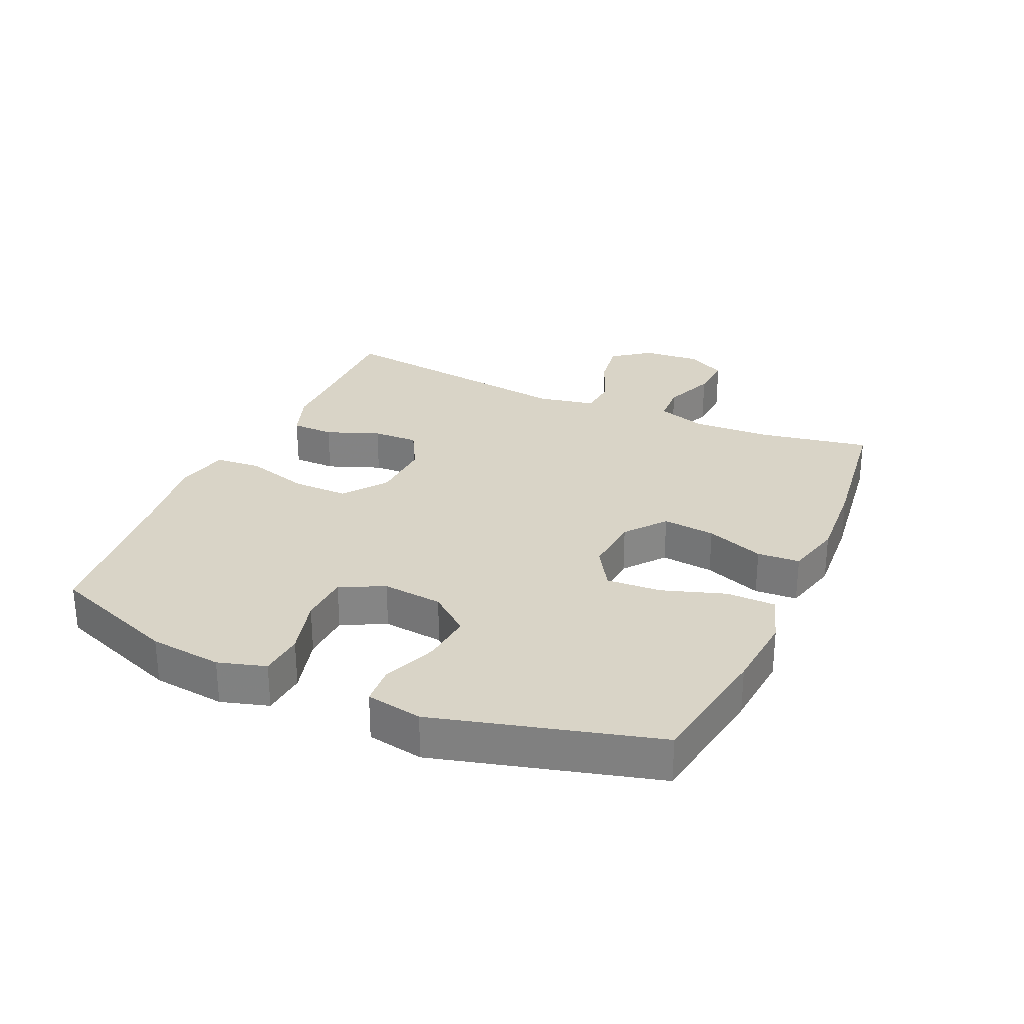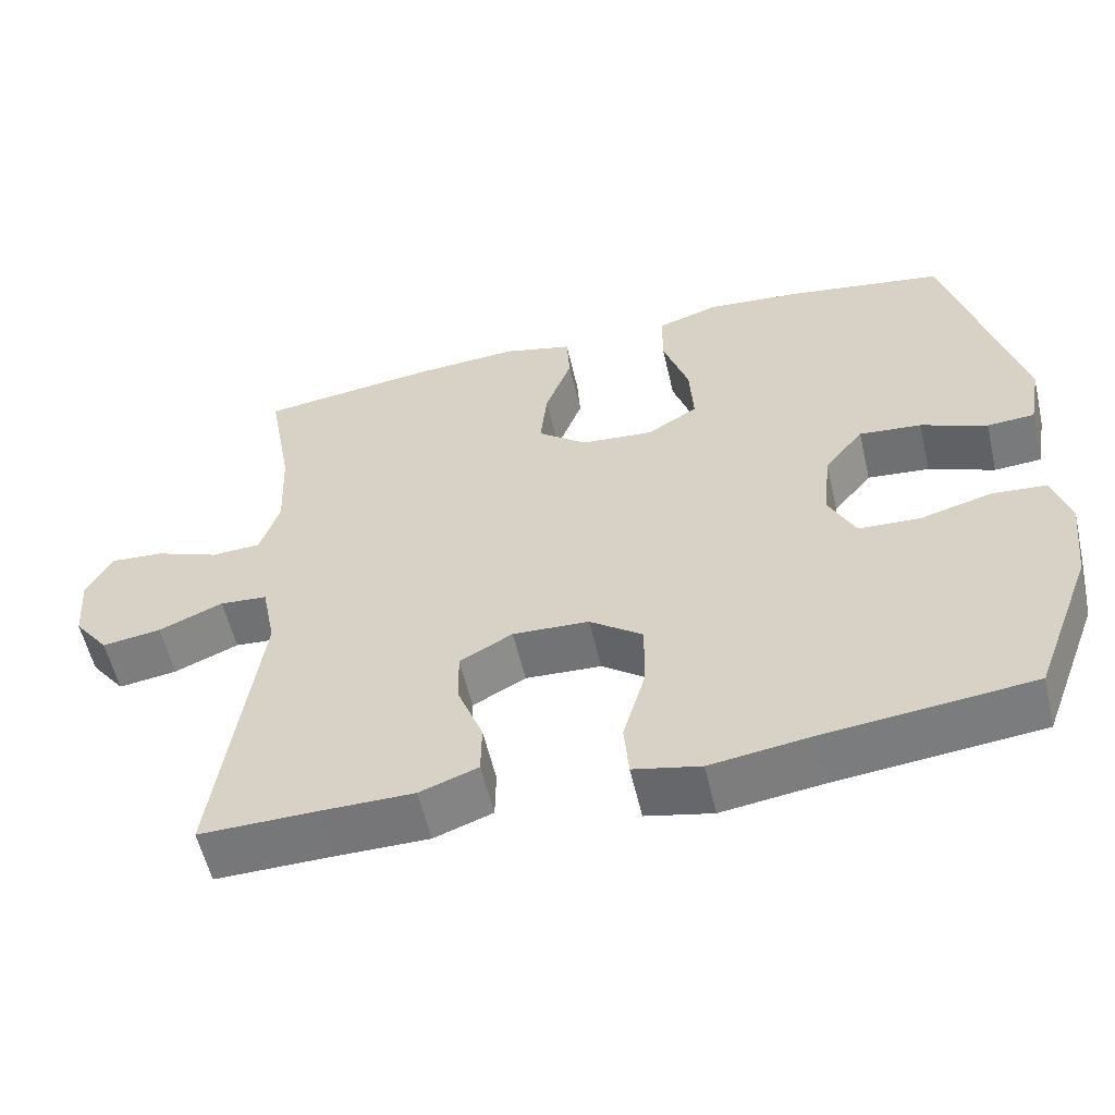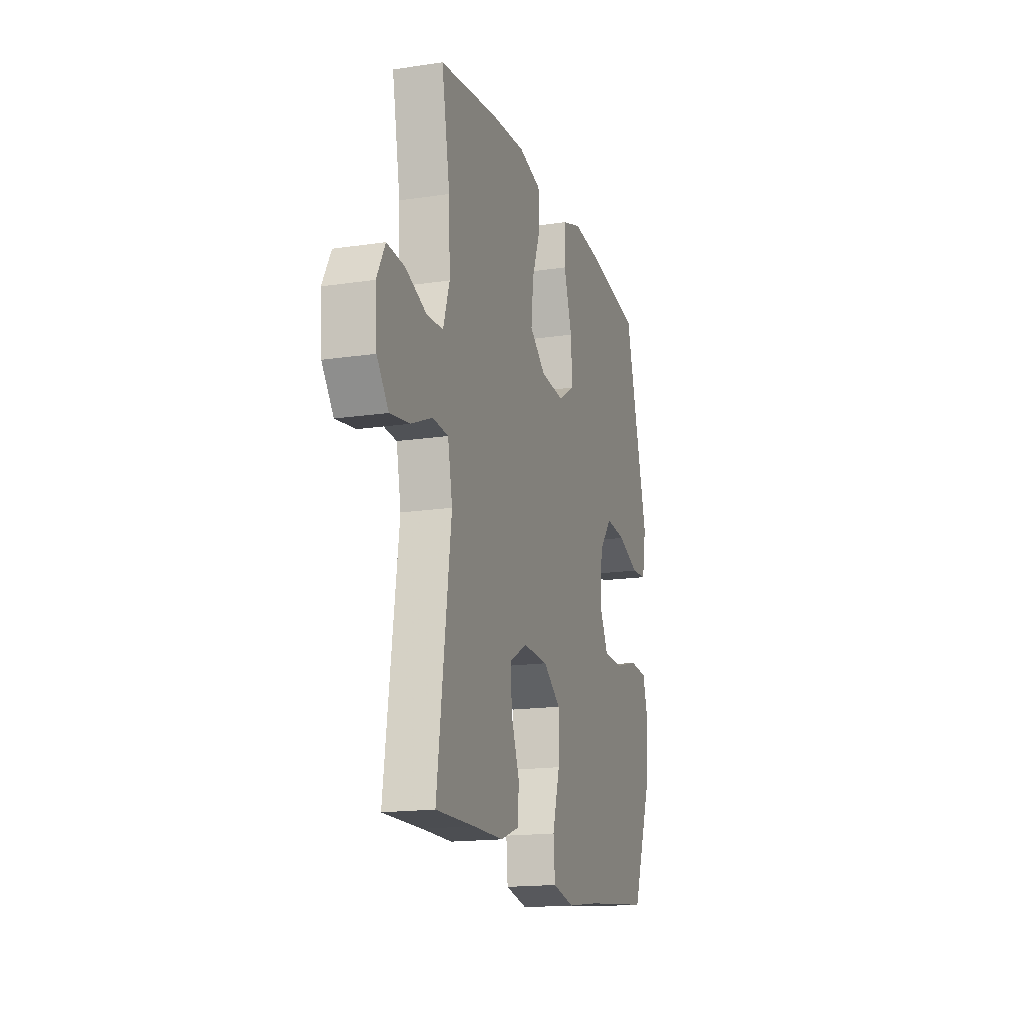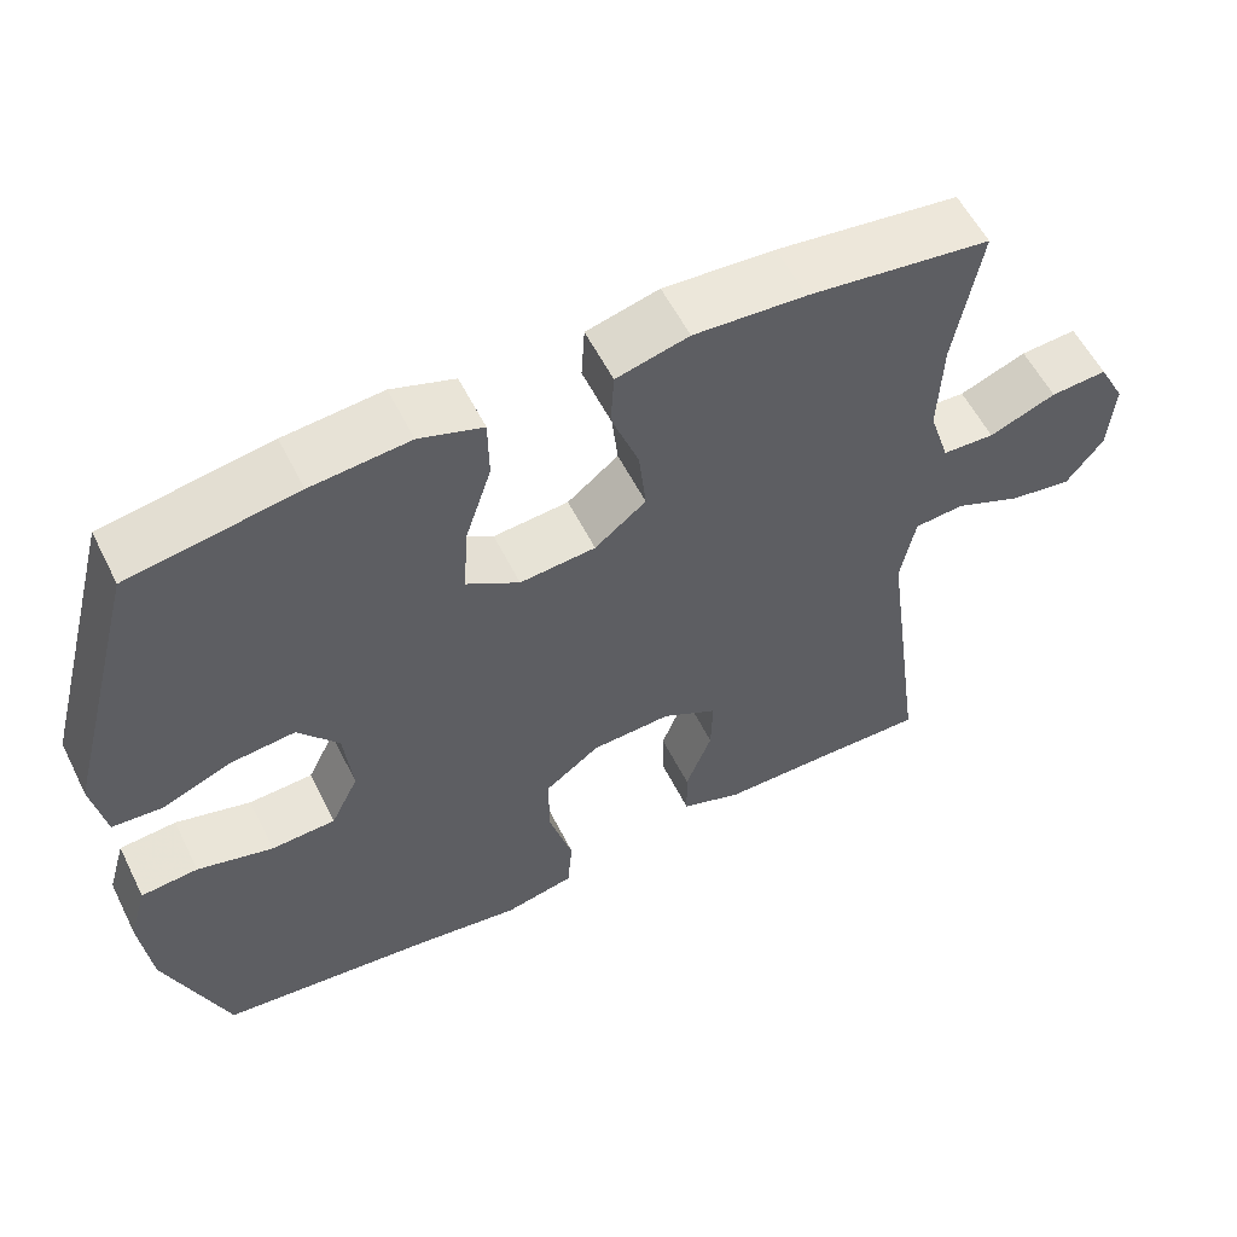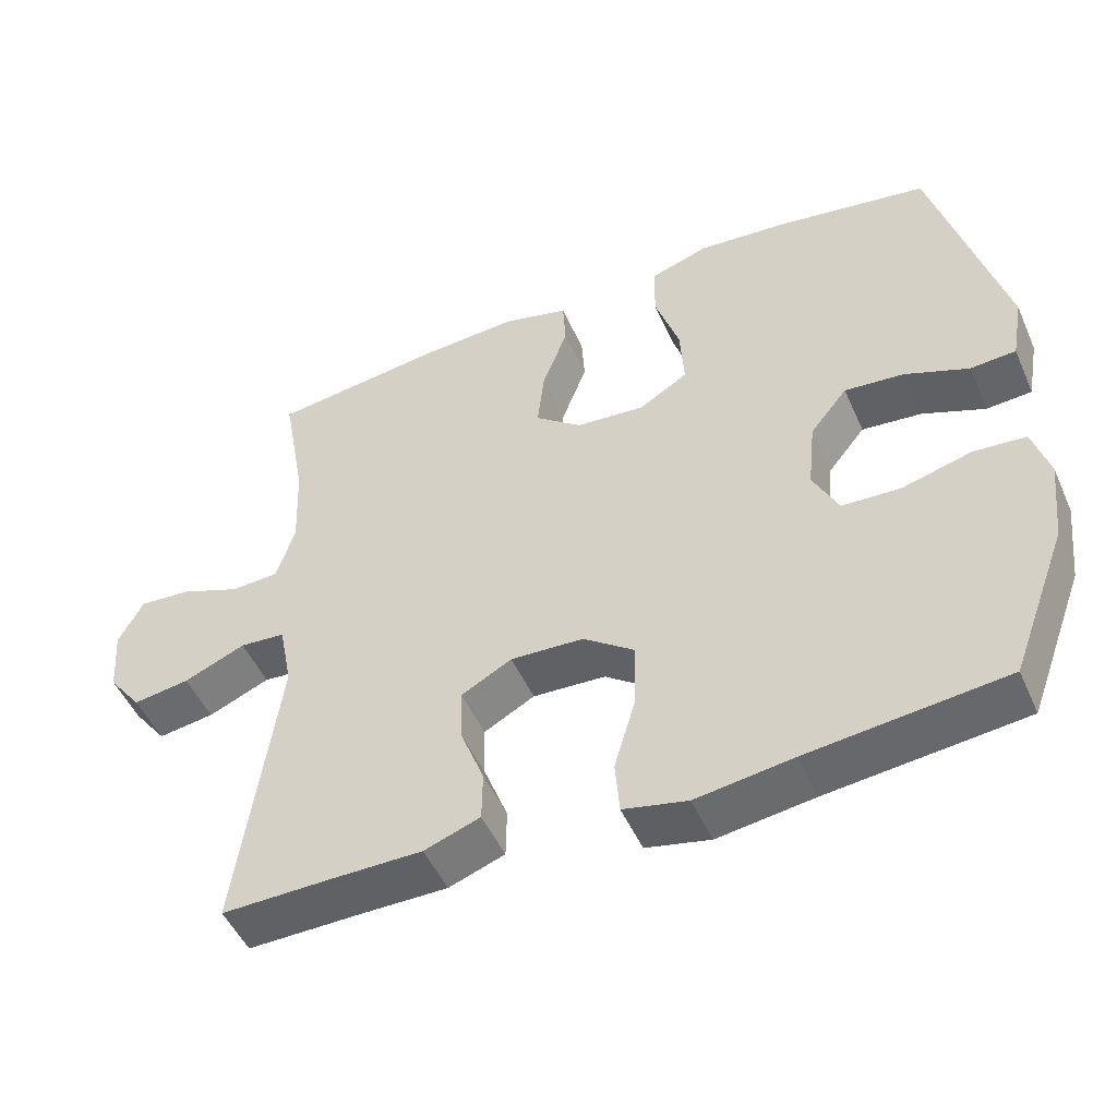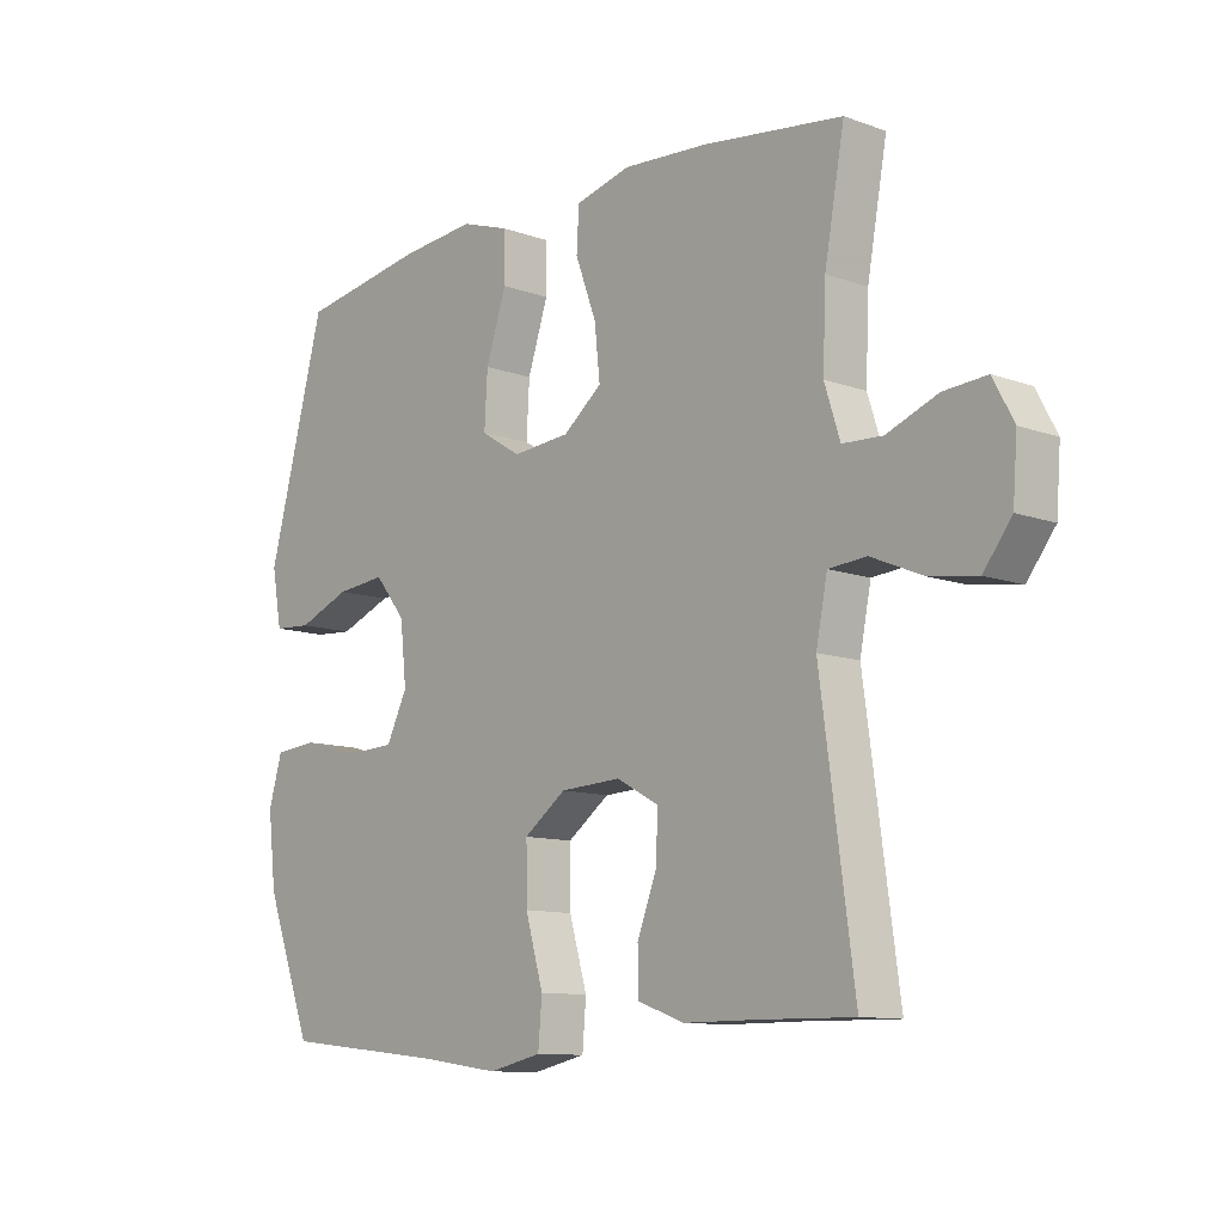
<metadata>
{"format":"obj","ext":"obj","renderer":"f3d","projection":"perspective","resolution":1024,"background":"white","views":[{"elev":28.5,"azim":-66.0,"up":"+Y"},{"elev":-56.9,"azim":-166.9,"up":"+Z"},{"elev":-16.5,"azim":107.1,"up":"+Z"},{"elev":56.9,"azim":-26.4,"up":"+Z"},{"elev":-49.7,"azim":-156.5,"up":"+Z"},{"elev":-10.8,"azim":48.2,"up":"+Z"}]}
</metadata>
<code>
v -0.5 0.07 0.5
v -0.295 0.07 0.534
v -0.174 0.07 0.545
v -0.096 0.07 0.519
v -0.095 0.07 0.442
v -0.128 0.07 0.342
v -0.133 0.07 0.256
v -0.068 0.07 0.216
v 0.025 0.07 0.224
v 0.088 0.07 0.274
v 0.079 0.07 0.357
v 0.045 0.07 0.448
v 0.049 0.07 0.515
v 0.138 0.07 0.538
v 0.275 0.07 0.529
v 0.5 0.07 0.5
v 0.468 0.07 0.323
v 0.463 0.07 0.202
v 0.488 0.07 0.124
v 0.552 0.07 0.121
v 0.634 0.07 0.153
v 0.703 0.07 0.158
v 0.736 0.07 0.096
v 0.729 0.07 0.005
v 0.684 0.07 -0.054
v 0.608 0.07 -0.043
v 0.525 0.07 -0.008
v 0.464 0.07 -0.013
v 0.446 0.07 -0.104
v 0.5 0.07 -0.5
v 0.349 0.07 -0.498
v 0.231 0.07 -0.498
v 0.156 0.07 -0.471
v 0.155 0.07 -0.404
v 0.187 0.07 -0.32
v 0.189 0.07 -0.248
v 0.121 0.07 -0.211
v 0.023 0.07 -0.216
v -0.045 0.07 -0.266
v -0.044 0.07 -0.355
v -0.015 0.07 -0.455
v -0.021 0.07 -0.527
v -0.107 0.07 -0.546
v -0.236 0.07 -0.528
v -0.5 0.07 -0.5
v -0.576 0.07 -0.298
v -0.589 0.07 -0.184
v -0.567 0.07 -0.109
v -0.497 0.07 -0.103
v -0.404 0.07 -0.128
v -0.325 0.07 -0.124
v -0.291 0.07 -0.055
v -0.301 0.07 0.04
v -0.351 0.07 0.102
v -0.431 0.07 0.094
v -0.516 0.07 0.06
v -0.577 0.07 0.064
v -0.593 0.07 0.152
v -0.5 0 0.5
v -0.295 0 0.534
v -0.174 0 0.545
v -0.096 0 0.519
v -0.095 0 0.442
v -0.128 0 0.342
v -0.133 0 0.256
v -0.068 0 0.216
v 0.025 0 0.224
v 0.088 0 0.274
v 0.079 0 0.357
v 0.045 0 0.448
v 0.049 0 0.515
v 0.138 0 0.538
v 0.275 0 0.529
v 0.5 0 0.5
v 0.468 0 0.323
v 0.463 0 0.202
v 0.488 0 0.124
v 0.552 0 0.121
v 0.634 0 0.153
v 0.703 0 0.158
v 0.736 0 0.096
v 0.729 0 0.005
v 0.684 0 -0.054
v 0.608 0 -0.043
v 0.525 0 -0.008
v 0.464 0 -0.013
v 0.446 0 -0.104
v 0.5 0 -0.5
v 0.349 0 -0.498
v 0.231 0 -0.498
v 0.156 0 -0.471
v 0.155 0 -0.404
v 0.187 0 -0.32
v 0.189 0 -0.248
v 0.121 0 -0.211
v 0.023 0 -0.216
v -0.045 0 -0.266
v -0.044 0 -0.355
v -0.015 0 -0.455
v -0.021 0 -0.527
v -0.107 0 -0.546
v -0.236 0 -0.528
v -0.5 0 -0.5
v -0.576 0 -0.298
v -0.589 0 -0.184
v -0.567 0 -0.109
v -0.497 0 -0.103
v -0.404 0 -0.128
v -0.325 0 -0.124
v -0.291 0 -0.055
v -0.301 0 0.04
v -0.351 0 0.102
v -0.431 0 0.094
v -0.516 0 0.06
v -0.577 0 0.064
v -0.593 0 0.152
f 55 56 57 58
f 54 55 58 1
f 53 54 1 2
f 52 53 2 3
f 47 48 49 50
f 47 50 51
f 44 45 46 47
f 44 47 51
f 43 44 51 52
f 40 41 42 43
f 39 40 43 52
f 32 33 34 35
f 31 32 35 36
f 29 30 31 36
f 28 29 36 37
f 24 25 26 27
f 22 23 24 27
f 20 21 22 27
f 19 20 27 28
f 18 19 28 37
f 14 15 16 17
f 11 12 13 14
f 10 11 14 17
f 9 10 17 18
f 3 4 5 6
f 3 6 7
f 52 3 7
f 38 39 52 7
f 37 38 7 8
f 8 9 18 37
f 116 115 114 113
f 59 116 113 112
f 60 59 112 111
f 61 60 111 110
f 108 107 106 105
f 109 108 105
f 105 104 103 102
f 109 105 102
f 110 109 102 101
f 101 100 99 98
f 110 101 98 97
f 93 92 91 90
f 94 93 90 89
f 94 89 88 87
f 95 94 87 86
f 85 84 83 82
f 85 82 81 80
f 85 80 79 78
f 86 85 78 77
f 95 86 77 76
f 75 74 73 72
f 72 71 70 69
f 75 72 69 68
f 76 75 68 67
f 64 63 62 61
f 65 64 61
f 65 61 110
f 65 110 97 96
f 66 65 96 95
f 95 76 67 66
f 1 59 60 2
f 2 60 61 3
f 3 61 62 4
f 4 62 63 5
f 5 63 64 6
f 6 64 65 7
f 7 65 66 8
f 8 66 67 9
f 9 67 68 10
f 10 68 69 11
f 11 69 70 12
f 12 70 71 13
f 13 71 72 14
f 14 72 73 15
f 15 73 74 16
f 16 74 75 17
f 17 75 76 18
f 18 76 77 19
f 19 77 78 20
f 20 78 79 21
f 21 79 80 22
f 22 80 81 23
f 23 81 82 24
f 24 82 83 25
f 25 83 84 26
f 26 84 85 27
f 27 85 86 28
f 28 86 87 29
f 29 87 88 30
f 30 88 89 31
f 31 89 90 32
f 32 90 91 33
f 33 91 92 34
f 34 92 93 35
f 35 93 94 36
f 36 94 95 37
f 37 95 96 38
f 38 96 97 39
f 39 97 98 40
f 40 98 99 41
f 41 99 100 42
f 42 100 101 43
f 43 101 102 44
f 44 102 103 45
f 45 103 104 46
f 46 104 105 47
f 47 105 106 48
f 48 106 107 49
f 49 107 108 50
f 50 108 109 51
f 51 109 110 52
f 52 110 111 53
f 53 111 112 54
f 54 112 113 55
f 55 113 114 56
f 56 114 115 57
f 57 115 116 58
f 58 116 59 1

</code>
